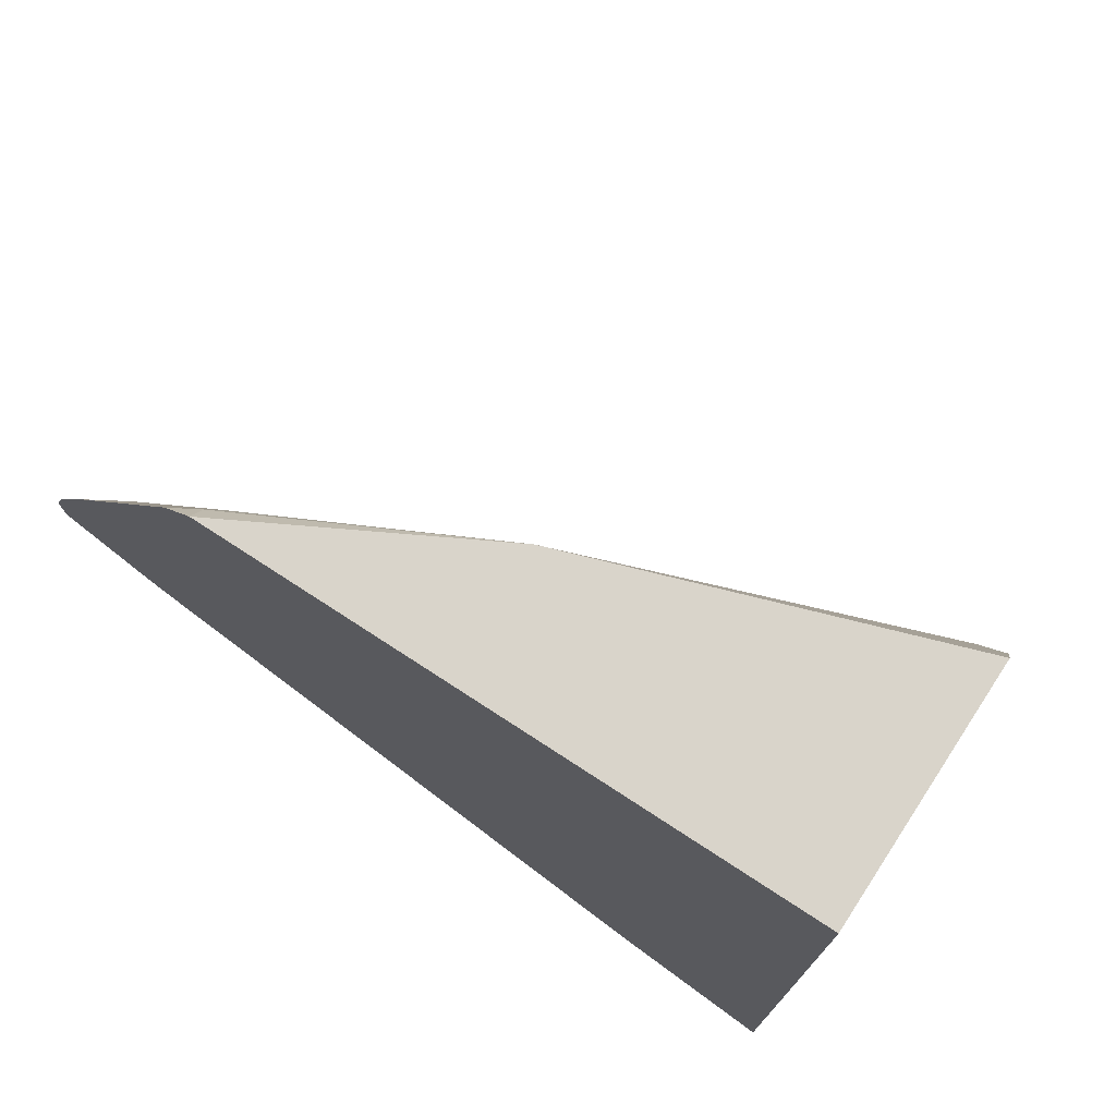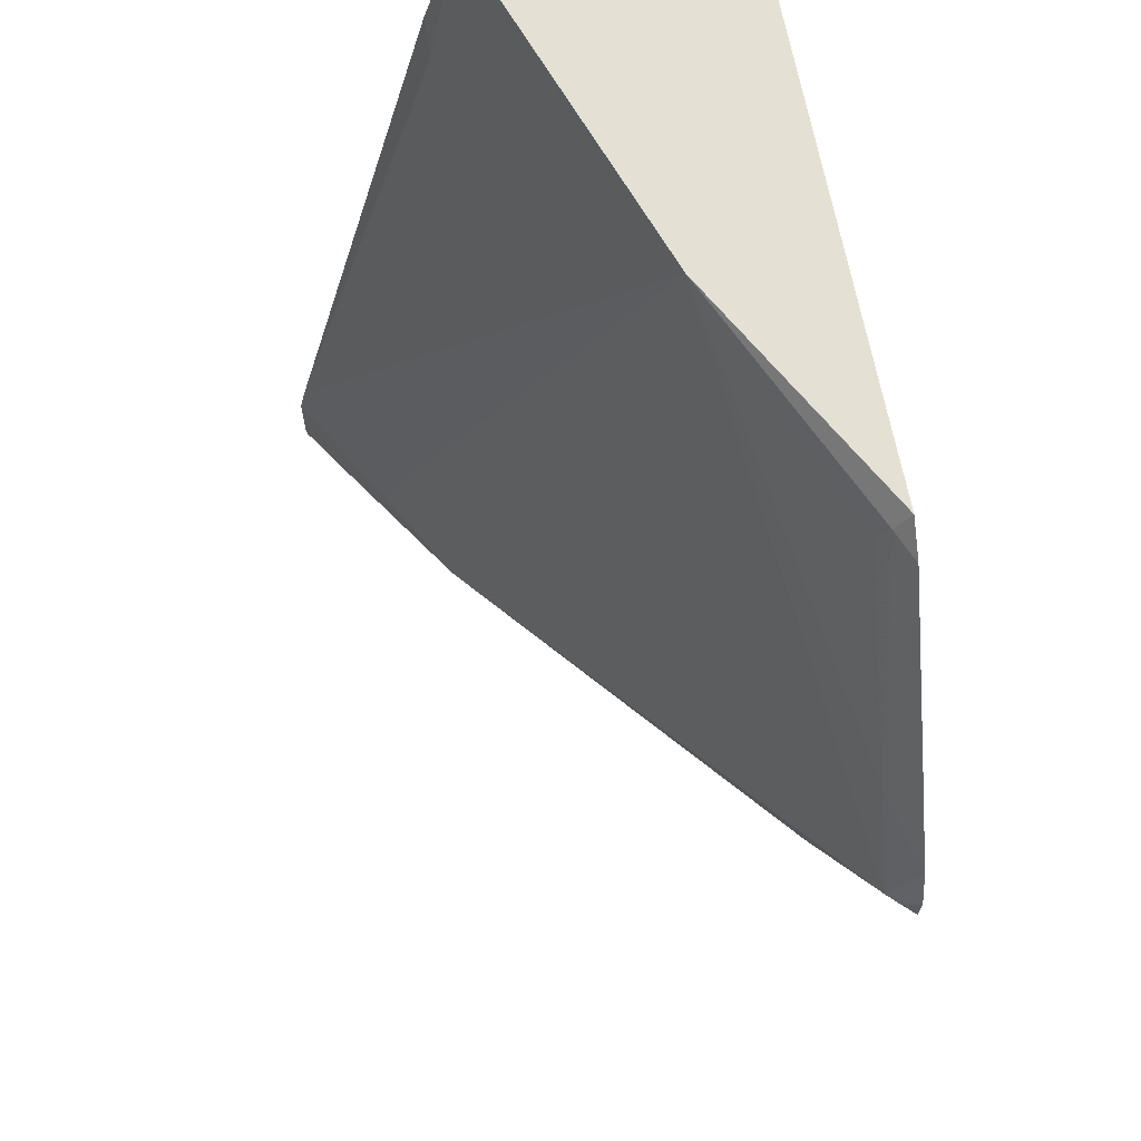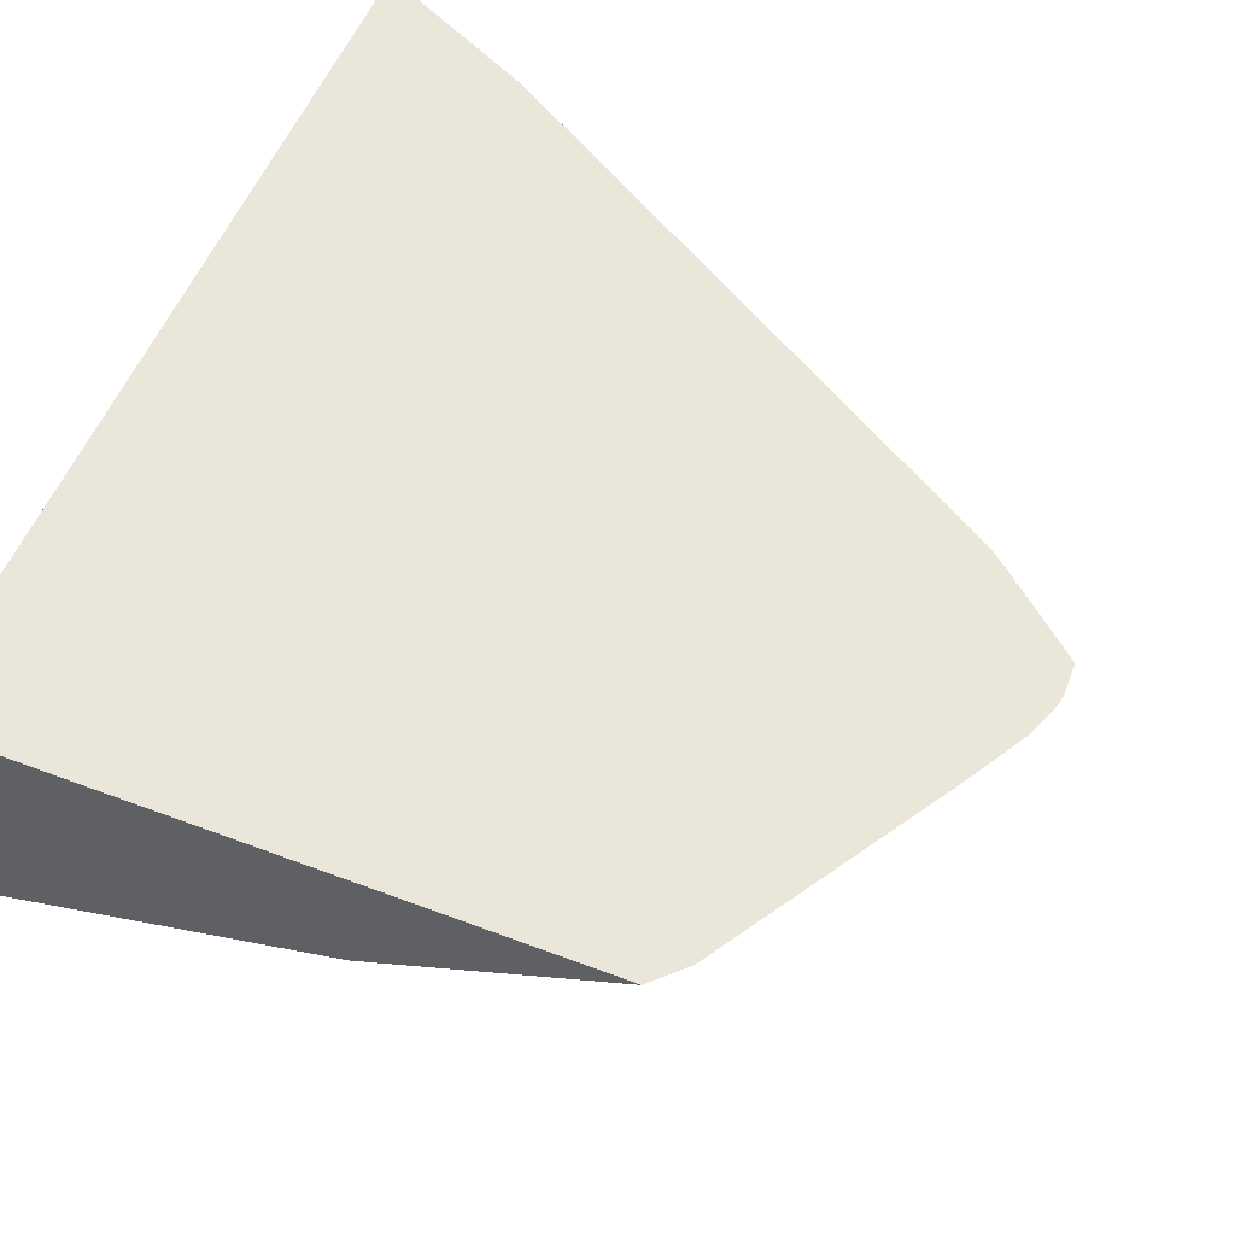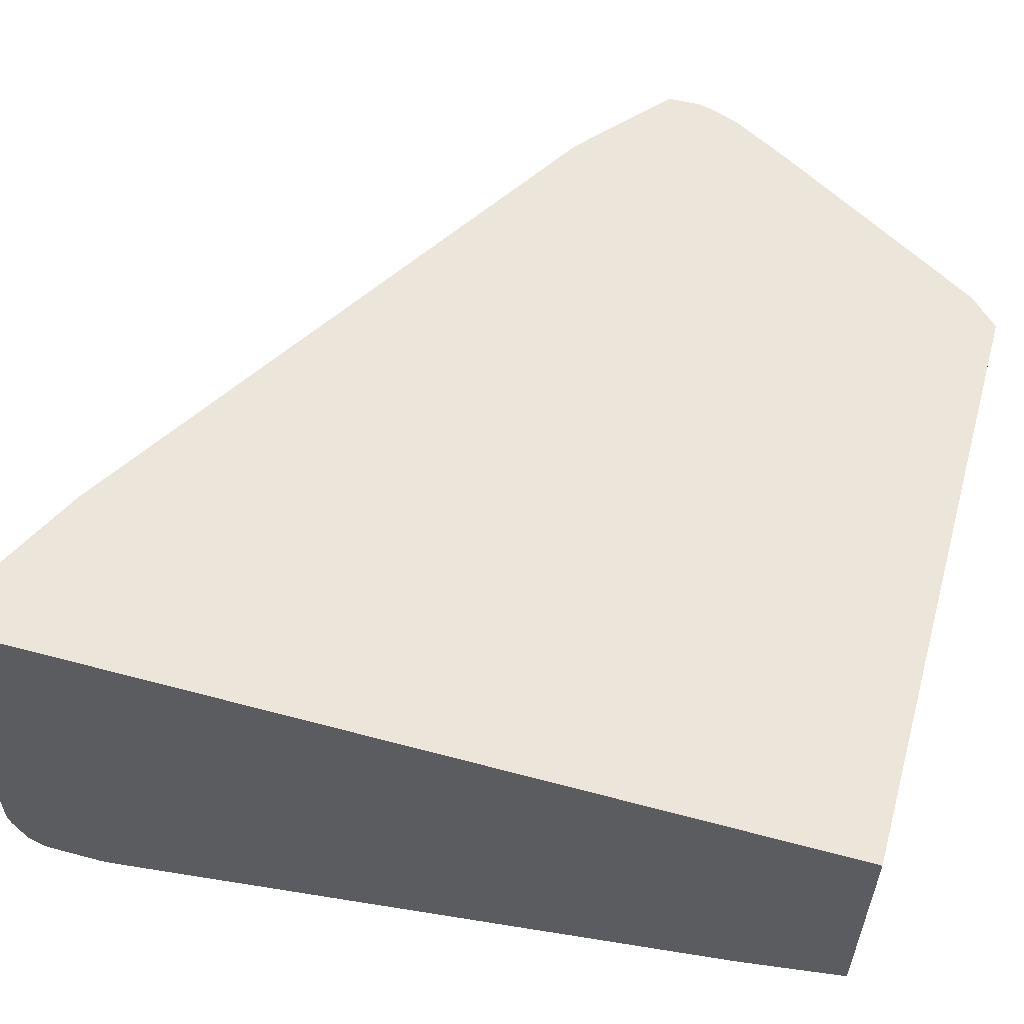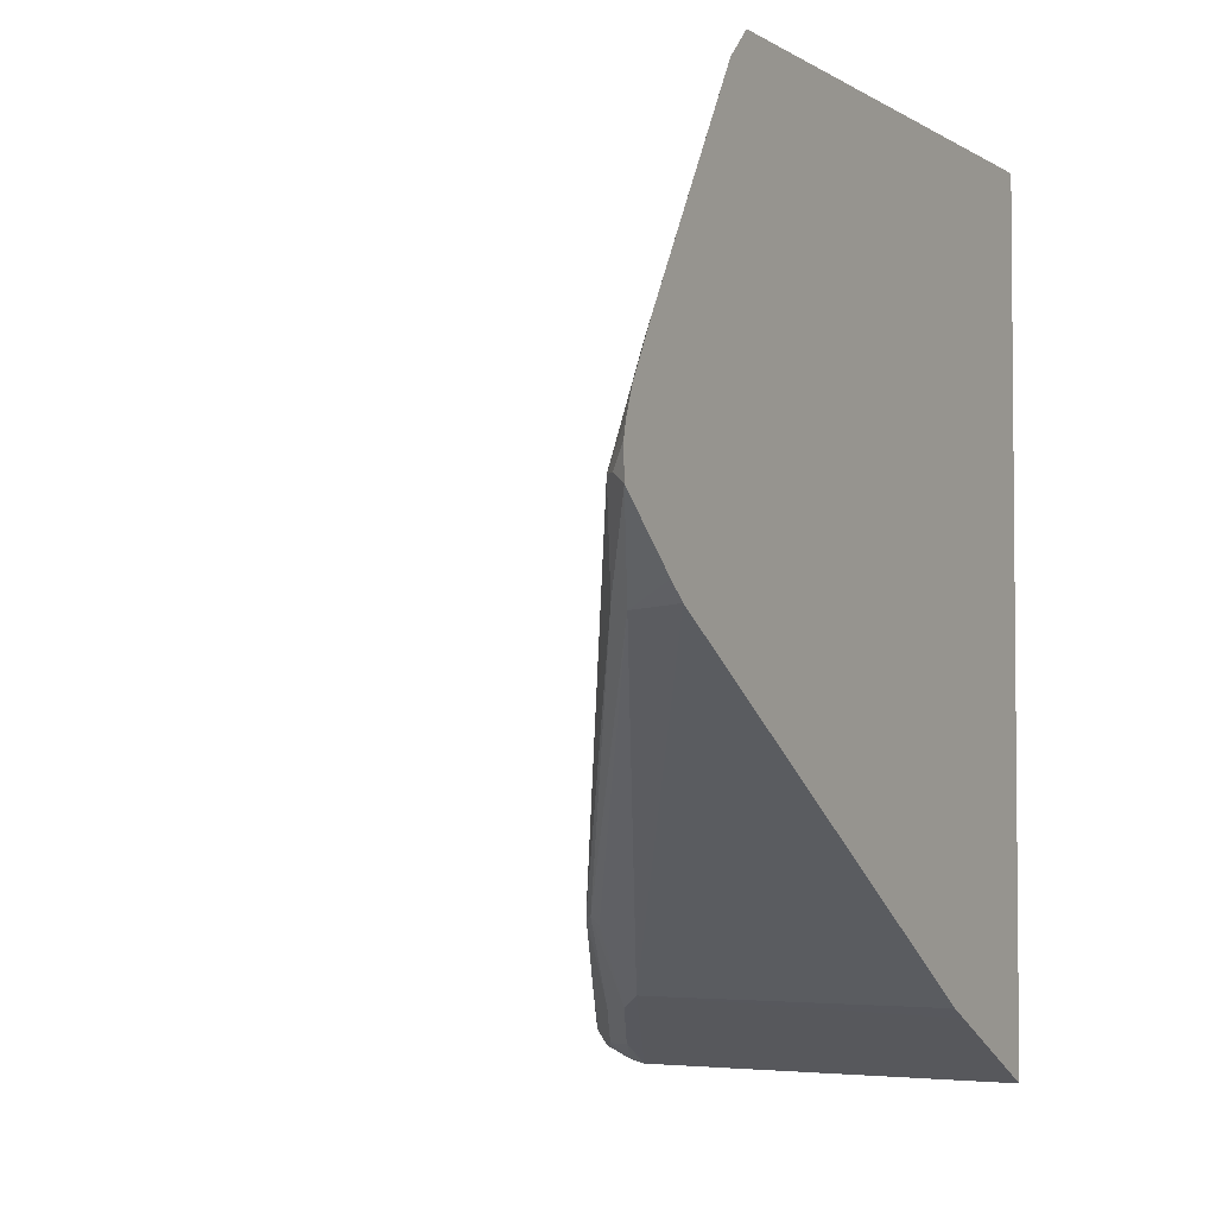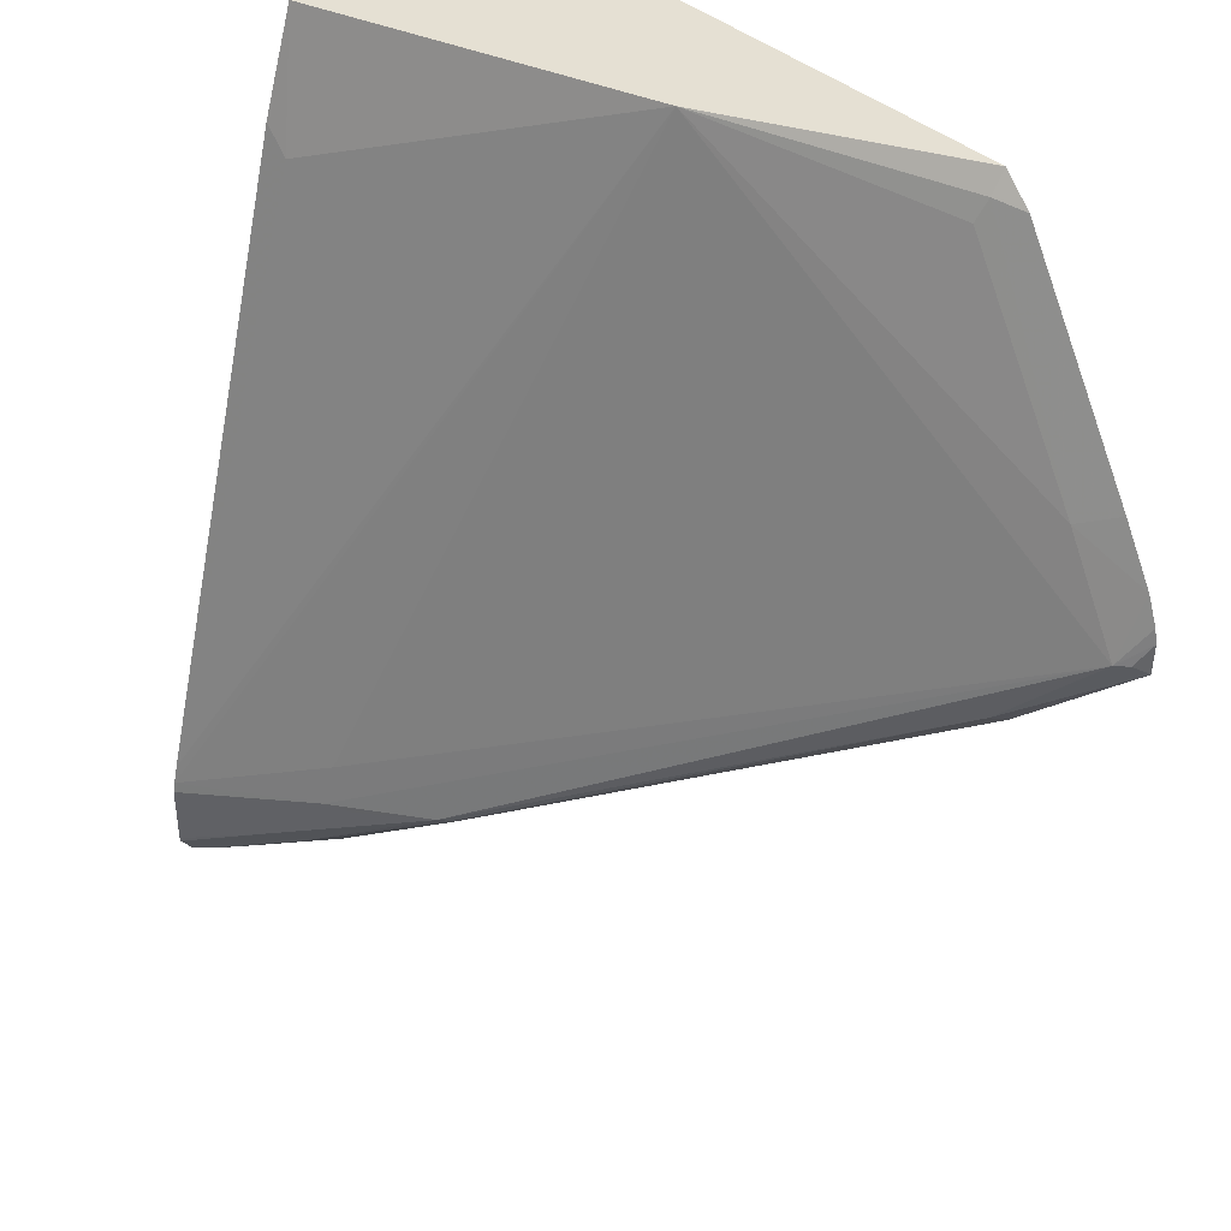
<metadata>
{"format":"obj","ext":"obj","renderer":"f3d","projection":"perspective","resolution":1024,"background":"white","views":[{"elev":74.8,"azim":-146.9,"up":"+Z"},{"elev":65.9,"azim":79.5,"up":"+Z"},{"elev":54.7,"azim":21.9,"up":"+Y"},{"elev":57.4,"azim":-74.4,"up":"+Y"},{"elev":-3.6,"azim":118.4,"up":"+Z"},{"elev":38.0,"azim":49.5,"up":"+Z"}]}
</metadata>
<code>
v 0.05668 -0.1925 0.03211
v 0.1887 -0.1465 0.03211
v 0.05668 -0.09899 0.03211
v 0.05668 -0.2047 -0.006527
v 0.06623 -0.2047 -0.01607
v 0.3452 -0.1084 -0.1044
v 0.3231 -0.1084 -0.06425
v 0.2749 -0.1084 0.01605
v 0.2769 -0.1044 0.02407
v 0.277 -0.09899 0.03208
v 0.2769 -0.09899 0.03211
v 0.05668 -0.2663 -0.246
v 0.05668 -0.2679 -0.2528
v 0.1144 -0.2368 -0.2248
v 0.05668 -0.09899 -0.2928
v 0.3527 -0.09899 -0.1081
v 0.3492 -0.1044 -0.1044
v 0.353 -0.09899 -0.09634
v 0.3519 -0.09899 -0.09093
v 0.3479 -0.09899 -0.08028
v 0.1124 -0.2408 -0.2408
v 0.1525 -0.2207 -0.2328
v 0.2328 -0.1726 -0.1846
v 0.3131 -0.1244 -0.1364
v 0.3358 -0.09899 -0.05884
v 0.2877 -0.09899 0.02143
v 0.05668 -0.2687 -0.2569
v 0.1097 -0.09899 -0.2662
v 0.05668 -0.2483 -0.2928
v 0.3259 -0.09899 -0.1316
v 0.3527 -0.09899 -0.1079
v 0.3157 -0.1177 -0.1391
v 0.05889 -0.2676 -0.2569
v 0.1231 -0.2355 -0.2408
v 0.1017 -0.2462 -0.2569
v 0.0883 -0.2529 -0.2649
v 0.09634 -0.2428 -0.2689
v 0.1566 -0.2167 -0.2328
v 0.05668 -0.2687 -0.2795
v 0.1177 -0.2194 -0.2622
v 0.1177 -0.09899 -0.2622
v 0.07493 -0.2462 -0.2836
v 0.05668 -0.2537 -0.2915
v 0.3184 -0.09899 -0.1378
v 0.2355 -0.1659 -0.1873
v 0.06959 -0.2622 -0.2569
v 0.05889 -0.2676 -0.2729
v 0.06959 -0.2622 -0.2729
v 0.05668 -0.2683 -0.2812
v 0.05668 -0.2642 -0.2867
v 0.06423 -0.2589 -0.285
v 0.107 -0.2301 -0.2676
v 0.1552 -0.2141 -0.2354
f 22 36 37
f 22 37 38
f 22 38 23
f 28 40 29
f 24 38 32
f 27 39 47
f 27 47 33
f 28 41 40
f 23 38 24
f 22 48 36
f 21 33 46
f 22 34 35
f 21 34 22
f 21 46 34
f 21 27 33
f 17 31 18
f 16 32 30
f 16 24 32
f 16 31 17
f 15 28 29
f 29 42 43
f 13 21 14
f 22 35 48
f 29 40 42
f 36 50 37
f 32 38 45
f 13 27 21
f 42 51 43
f 40 41 44
f 40 52 42
f 40 53 52
f 40 45 53
f 39 48 47
f 38 53 45
f 38 52 53
f 37 52 38
f 30 32 44
f 37 42 52
f 37 50 51
f 36 49 50
f 36 39 49
f 36 48 39
f 34 48 35
f 34 46 48
f 43 51 50
f 33 47 48
f 32 40 44
f 32 45 40
f 37 51 42
f 9 26 10
f 33 48 46
f 7 26 9
f 2 13 14
f 2 12 13
f 2 5 12
f 2 10 11
f 2 9 10
f 2 8 9
f 2 7 8
f 2 6 7
f 1 5 2
f 1 4 5
f 2 14 6
f 1 12 4
f 1 27 13
f 1 39 27
f 1 49 39
f 1 50 49
f 1 43 50
f 1 29 43
f 1 15 29
f 1 3 15
f 1 11 3
f 1 2 11
f 1 13 12
f 3 11 10
f 7 9 8
f 3 26 25
f 3 10 26
f 7 20 25
f 6 24 16
f 6 23 24
f 6 22 23
f 6 21 22
f 6 14 21
f 6 20 7
f 6 19 20
f 6 18 19
f 6 17 18
f 7 25 26
f 4 12 5
f 3 28 15
f 3 41 28
f 3 44 41
f 3 30 44
f 3 16 30
f 3 31 16
f 3 18 31
f 3 19 18
f 3 20 19
f 3 25 20
f 6 16 17

</code>
